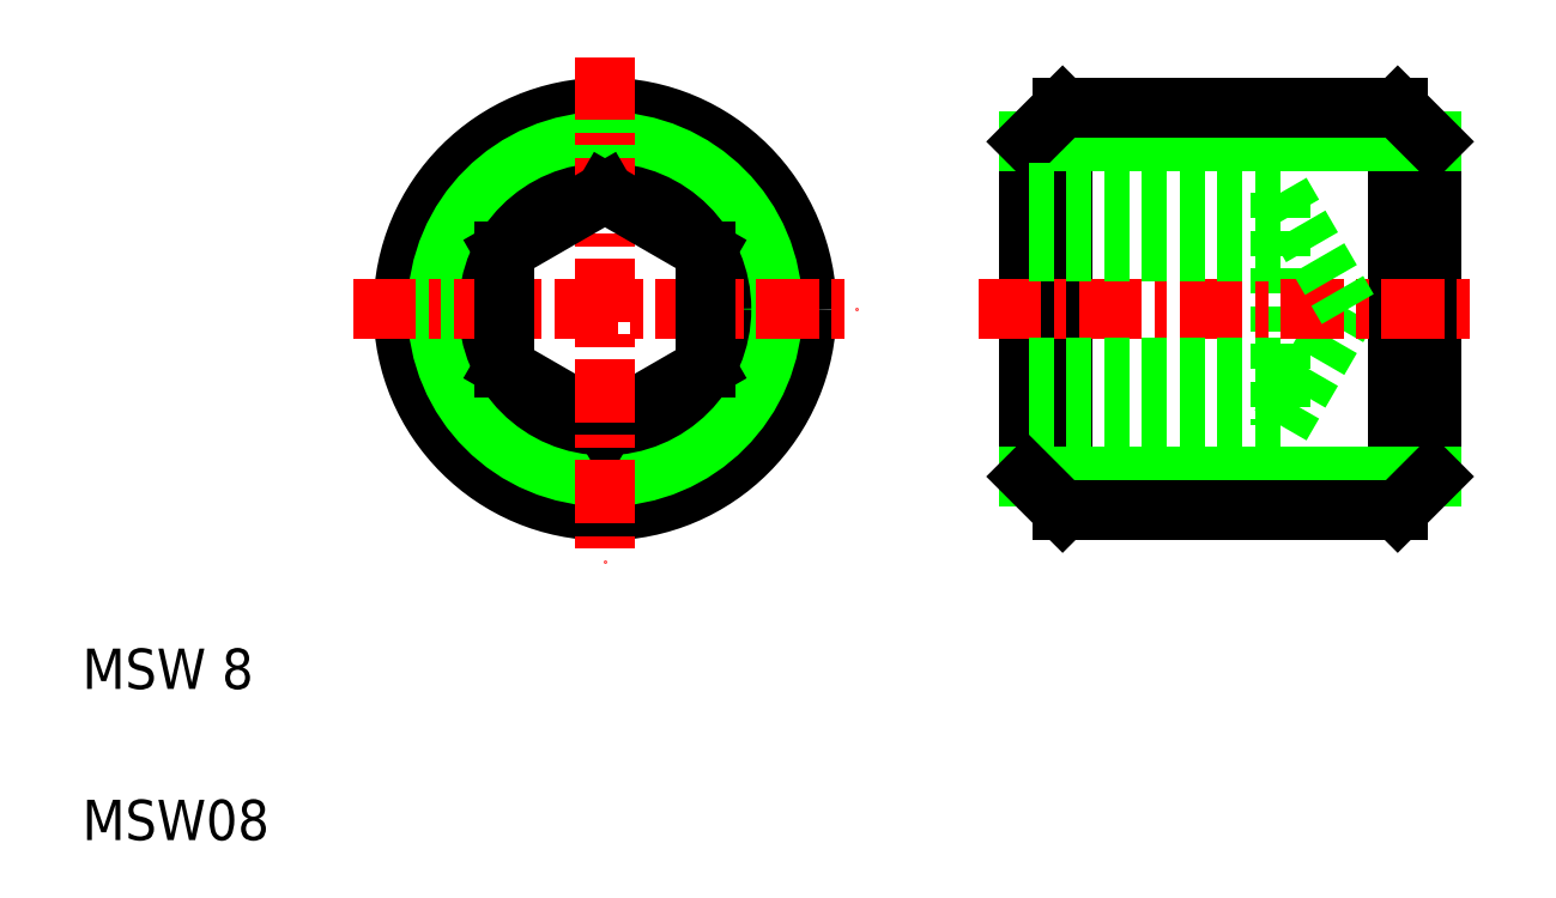
<metadata>
{"format":"dxf","ext":"dxf","renderer":"ezdxf+matplotlib","layout":"modelspace","background":"white","min_lineweight":24,"dpi":150}
</metadata>
<code>
0
SECTION
2
ENTITIES
0
TEXT
8
0
10
2
20
2
30
0
40
0.8
1
MSW08
0
TEXT
8
0
10
2
20
5
30
0
40
0.8
1
MSW 8
0
CIRCLE
8
0
10
12.37
20
12.54
30
0
40
4
0
CIRCLE
8
0
10
12.37
20
12.54
30
0
40
3.323
0
LINE
8
0
10
12.37
20
10.23
30
0
11
14.37
21
11.38
31
0
0
LINE
8
0
10
10.37
20
11.38
30
0
11
12.37
21
10.23
31
0
0
CIRCLE
8
0
10
12.37
20
12.54
30
0
40
2.309
0
LINE
8
CENTER
10
12.37
20
17.54
30
0
11
12.37
21
7.537
31
0
0
LINE
8
0
10
12.37
20
14.85
30
0
11
10.37
21
13.69
31
0
0
LINE
8
CENTER
10
7.37
20
12.54
30
0
11
17.37
21
12.54
31
0
0
LINE
8
0
10
10.37
20
13.69
30
0
11
10.37
21
11.38
31
0
0
LINE
8
0
10
14.37
20
13.69
30
0
11
12.37
21
14.85
31
0
0
LINE
8
0
10
14.37
20
11.38
30
0
11
14.37
21
13.69
31
0
0
LINE
8
0
10
21.45
20
8.537
30
0
11
21.45
21
16.54
31
0
0
LINE
8
0
10
20.77
20
15.86
30
0
11
20.77
21
9.214
31
0
0
LINE
8
0
10
25.77
20
10.23
30
0
11
27.11
21
12.54
31
0
0
LINE
8
0
10
25.77
20
14.85
30
0
11
25.77
21
10.23
31
0
0
LINE
8
0
10
28.1
20
16.54
30
0
11
28.1
21
8.537
31
0
0
LINE
8
0
10
28.77
20
15.86
30
0
11
28.77
21
9.214
31
0
0
LINE
8
0
10
20.77
20
9.214
30
0
11
28.77
21
9.214
31
0
0
LINE
8
0
10
21.45
20
8.537
30
0
11
28.1
21
8.537
31
0
0
LINE
8
0
10
20.77
20
10.23
30
0
11
25.77
21
10.23
31
0
0
LINE
8
0
10
22.77
20
10.23
30
0
11
22.77
21
10.23
31
0
0
LINE
8
0
10
21.77
20
10.23
30
0
11
21.77
21
10.23
31
0
0
LINE
8
0
10
20.77
20
9.214
30
0
11
21.45
21
8.537
31
0
0
LINE
8
0
10
28.1
20
8.537
30
0
11
28.77
21
9.214
31
0
0
LINE
8
0
10
20.77
20
15.86
30
0
11
28.77
21
15.86
31
0
0
LINE
8
0
10
21.45
20
16.54
30
0
11
28.1
21
16.54
31
0
0
LINE
8
CENTER
10
19.77
20
12.54
30
0
11
29.77
21
12.54
31
0
0
LINE
8
0
10
20.77
20
15.86
30
0
11
21.45
21
16.54
31
0
0
LINE
8
0
10
20.77
20
11.38
30
0
11
25.77
21
11.38
31
0
0
LINE
8
0
10
20.77
20
13.69
30
0
11
25.77
21
13.69
31
0
0
LINE
8
0
10
20.77
20
14.85
30
0
11
25.77
21
14.85
31
0
0
LINE
8
0
10
25.77
20
14.85
30
0
11
27.11
21
12.54
31
0
0
LINE
8
0
10
28.1
20
16.54
30
0
11
28.77
21
15.86
31
0
0
ENDSEC
0
EOF

</code>
